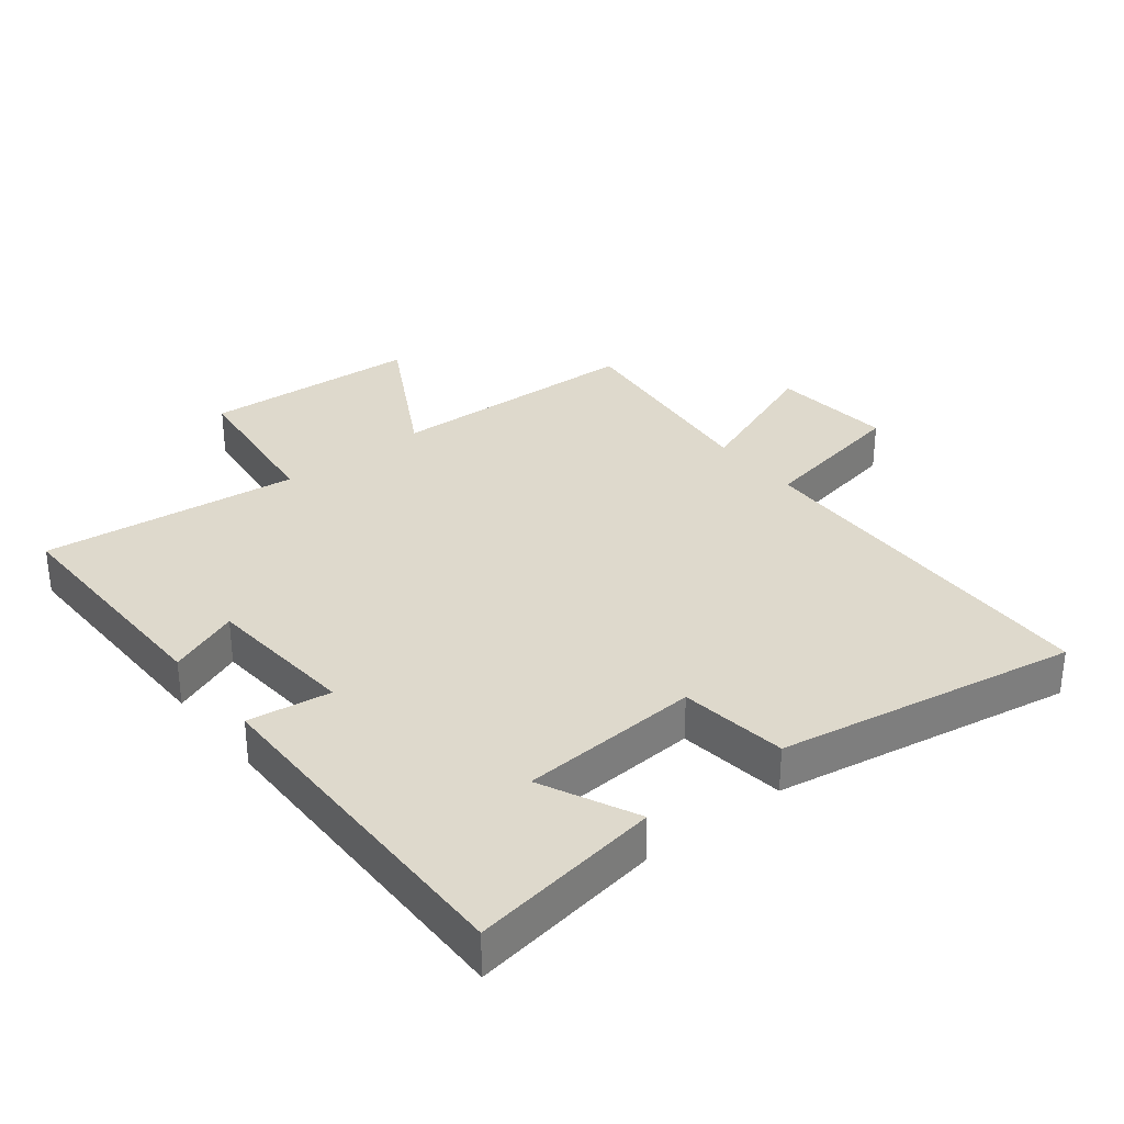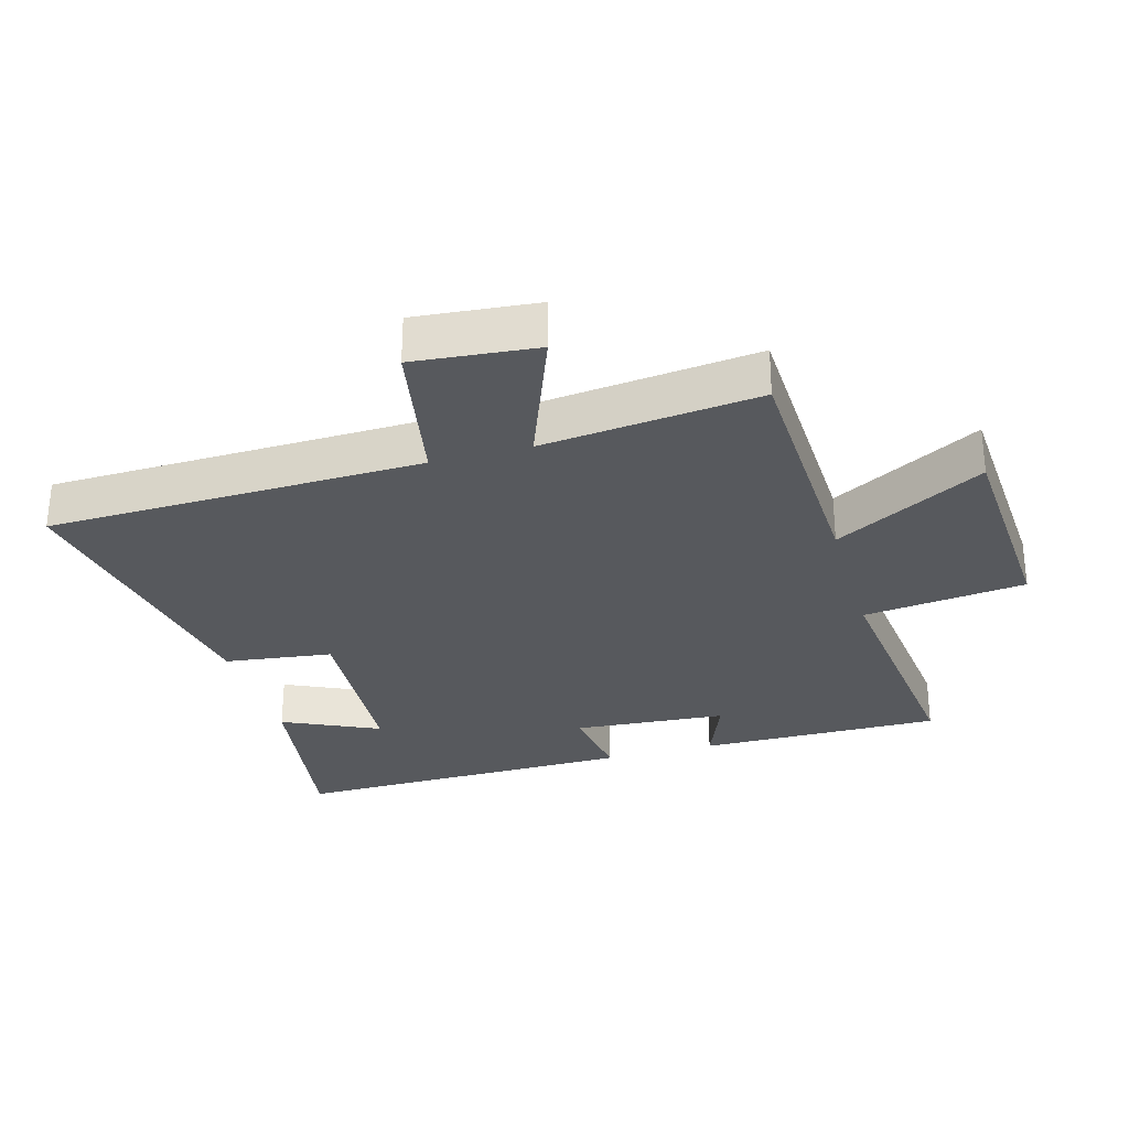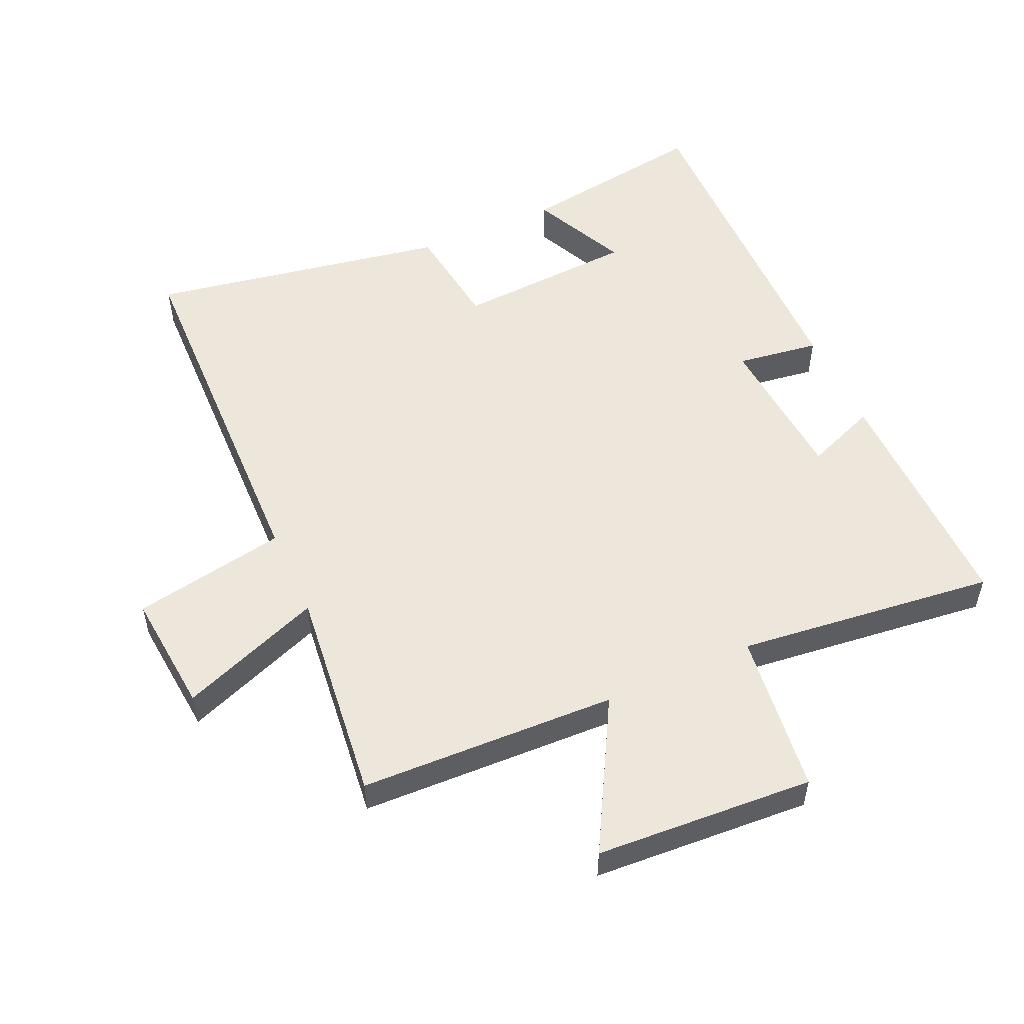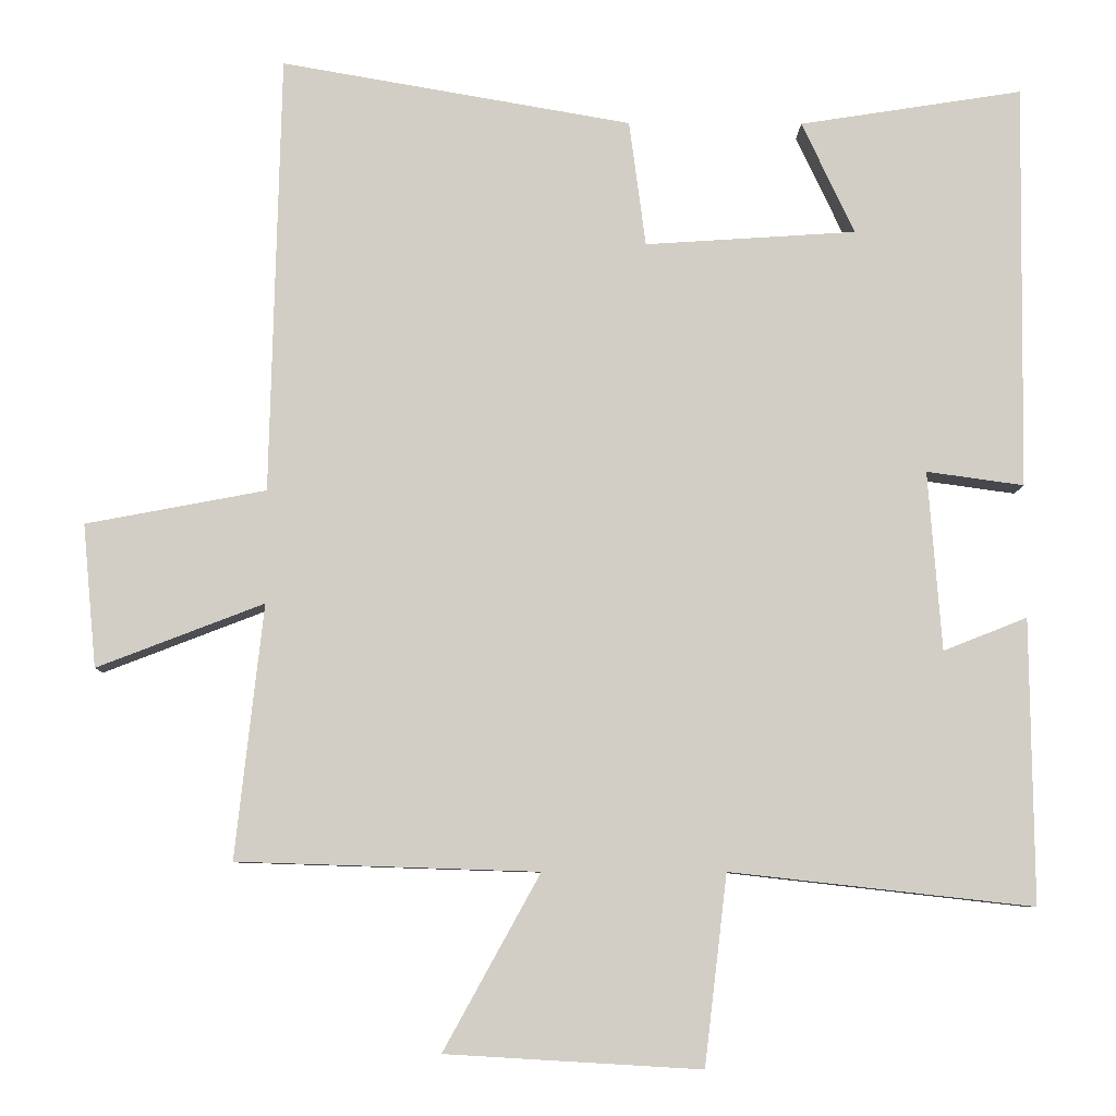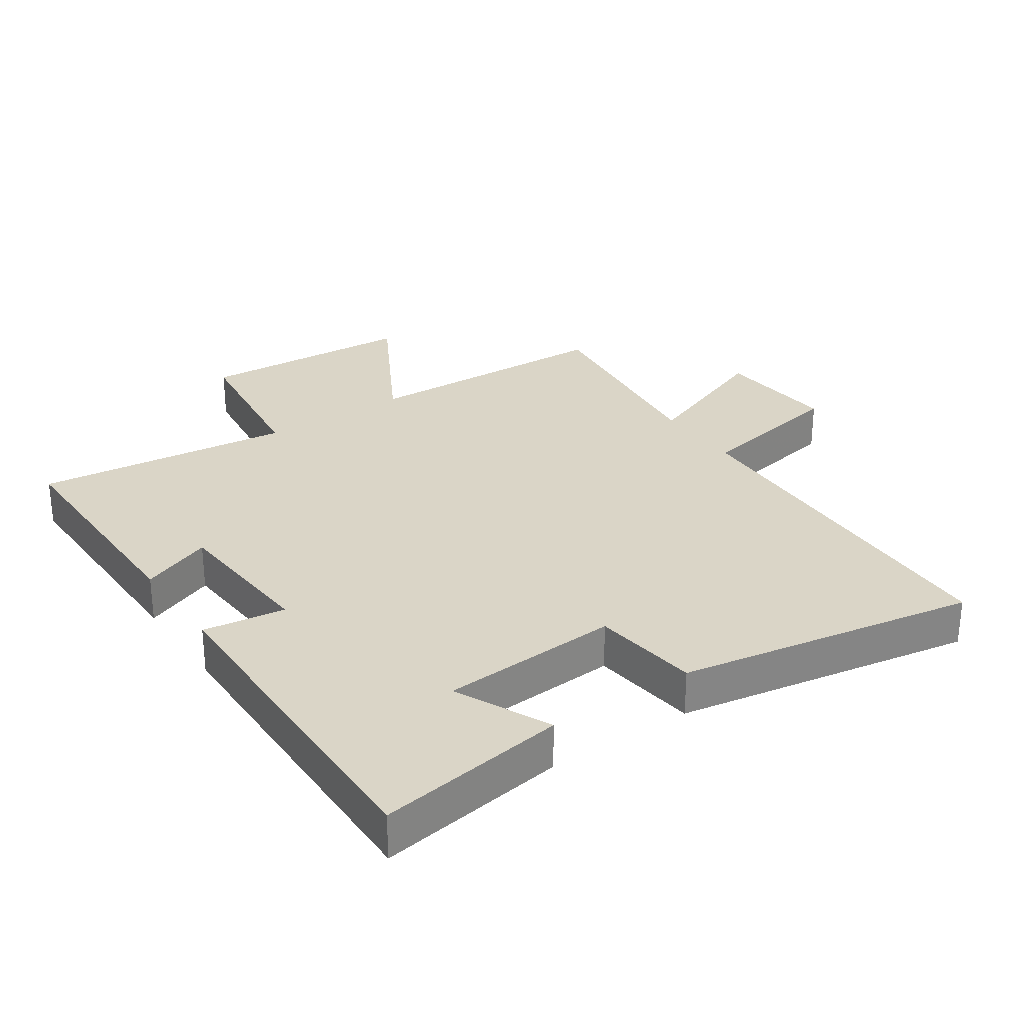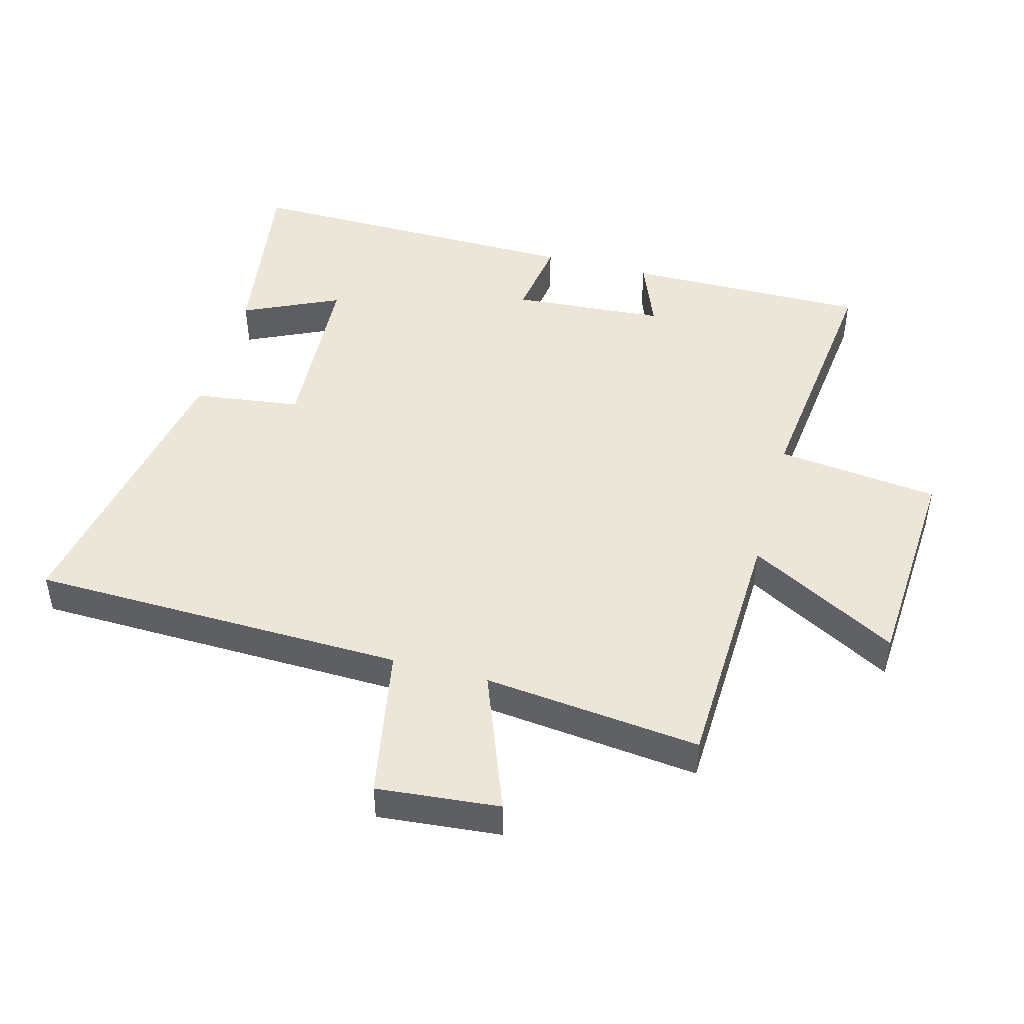
<metadata>
{"format":"obj","ext":"obj","renderer":"f3d","projection":"perspective","resolution":1024,"background":"white","views":[{"elev":32.1,"azim":-38.4,"up":"+Y"},{"elev":-29.4,"azim":105.9,"up":"+Y"},{"elev":53.0,"azim":155.9,"up":"+Y"},{"elev":-7.6,"azim":179.2,"up":"+Z"},{"elev":29.0,"azim":-34.1,"up":"+Y"},{"elev":46.2,"azim":105.2,"up":"+Y"}]}
</metadata>
<code>
v -0.504 0.07 -0.545
v -0.5 0.07 -0.168
v -0.389 0.07 -0.212
v -0.371 0.07 0.026
v -0.5 0.07 0.008
v -0.507 0.07 0.546
v -0.211 0.07 0.5
v -0.281 0.07 0.351
v -0.001 0.07 0.333
v 0.021 0.07 0.5
v 0.486 0.07 0.581
v 0.5 0.07 -0.001
v 0.739 0.07 -0.046
v 0.721 0.07 -0.236
v 0.5 0.07 -0.151
v 0.537 0.07 -0.487
v 0.138 0.07 -0.5
v 0.266 0.07 -0.732
v -0.072 0.07 -0.752
v -0.102 0.07 -0.5
v -0.504 0 -0.545
v -0.5 0 -0.168
v -0.389 0 -0.212
v -0.371 0 0.026
v -0.5 0 0.008
v -0.507 0 0.546
v -0.211 0 0.5
v -0.281 0 0.351
v -0.001 0 0.333
v 0.021 0 0.5
v 0.486 0 0.581
v 0.5 0 -0.001
v 0.739 0 -0.046
v 0.721 0 -0.236
v 0.5 0 -0.151
v 0.537 0 -0.487
v 0.138 0 -0.5
v 0.266 0 -0.732
v -0.072 0 -0.752
v -0.102 0 -0.5
f 17 18 19 20
f 15 16 17 20
f 15 20 1
f 12 13 14 15
f 9 10 11 12
f 8 9 12 15
f 5 6 7 8
f 4 5 8
f 3 4 8 15
f 1 2 3
f 1 3 15
f 40 39 38 37
f 40 37 36 35
f 21 40 35
f 35 34 33 32
f 32 31 30 29
f 35 32 29 28
f 28 27 26 25
f 28 25 24
f 35 28 24 23
f 23 22 21
f 35 23 21
f 1 21 22 2
f 2 22 23 3
f 3 23 24 4
f 4 24 25 5
f 5 25 26 6
f 6 26 27 7
f 7 27 28 8
f 8 28 29 9
f 9 29 30 10
f 10 30 31 11
f 11 31 32 12
f 12 32 33 13
f 13 33 34 14
f 14 34 35 15
f 15 35 36 16
f 16 36 37 17
f 17 37 38 18
f 18 38 39 19
f 19 39 40 20
f 20 40 21 1

</code>
